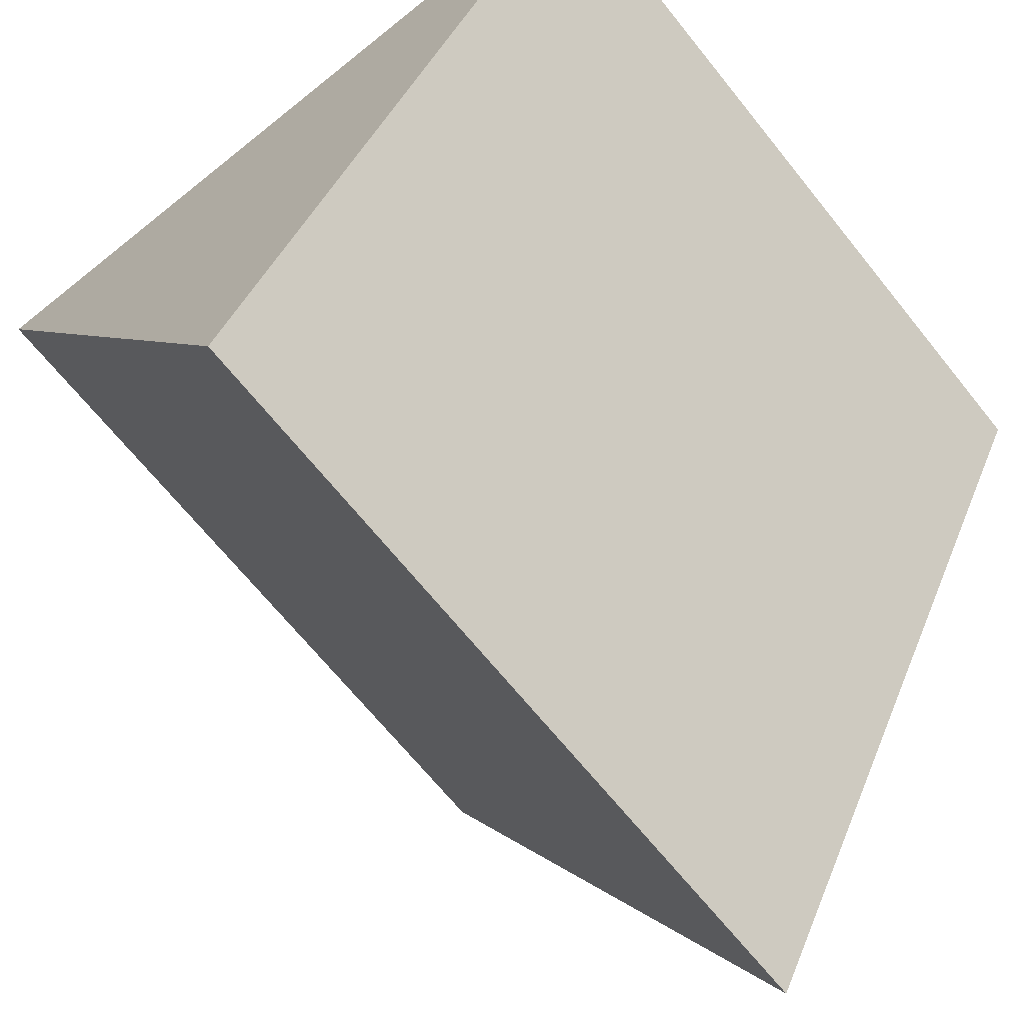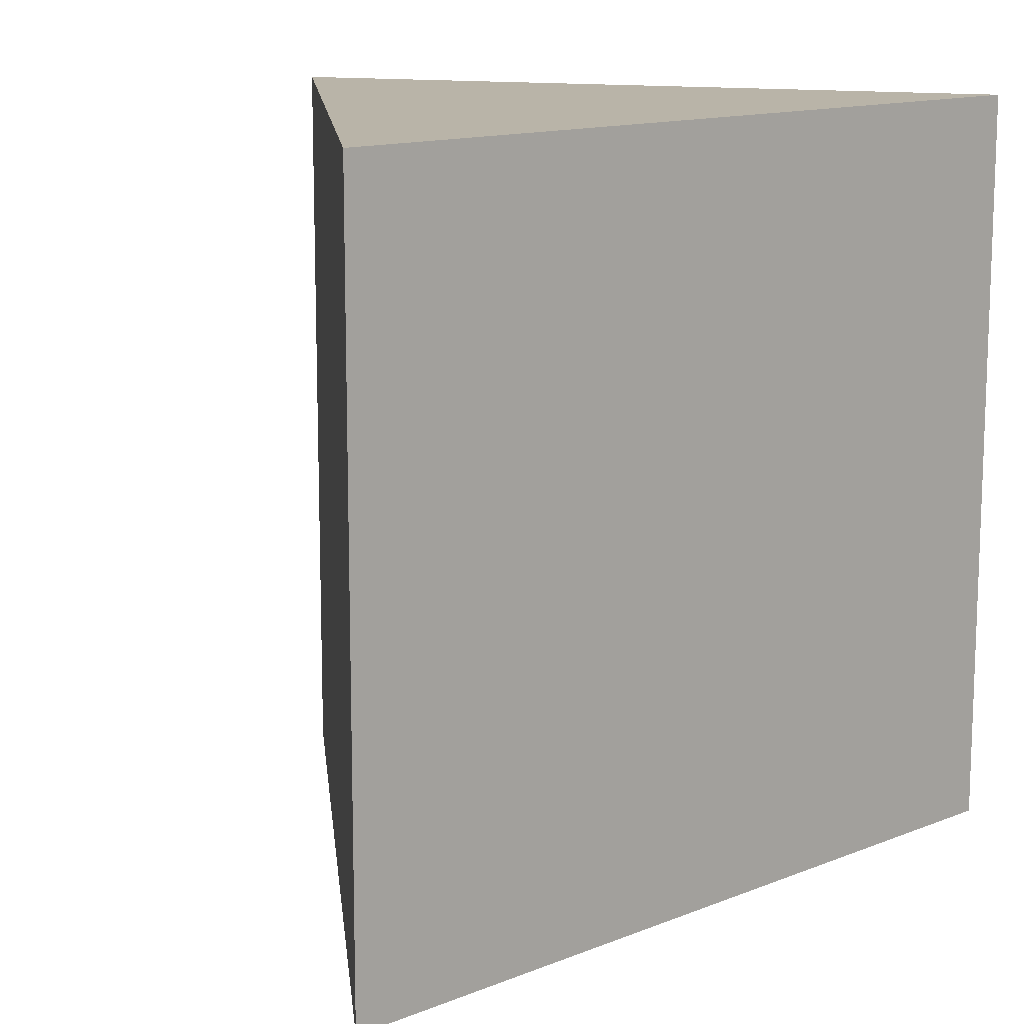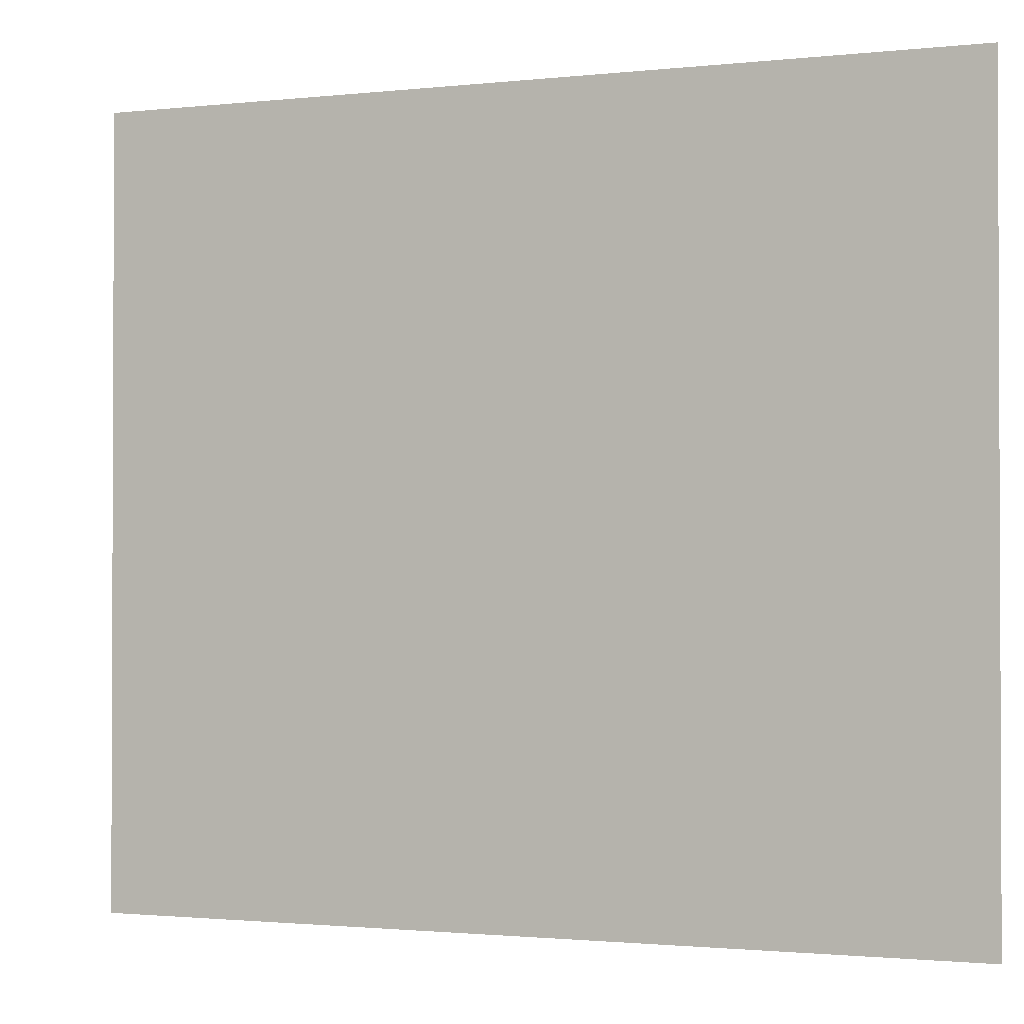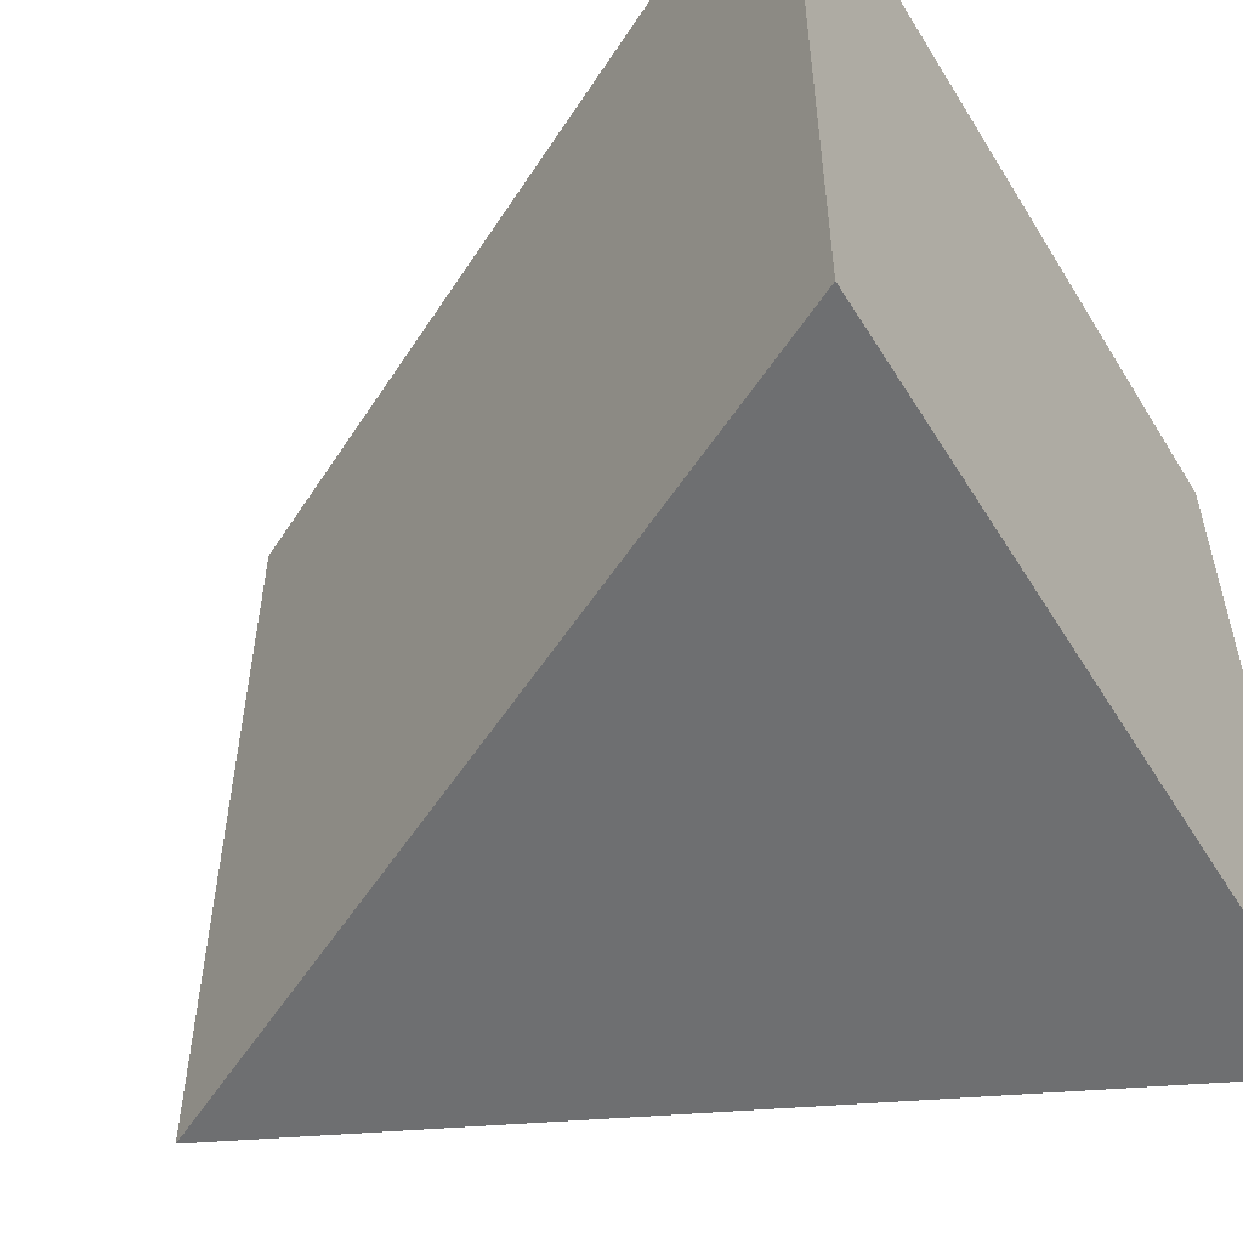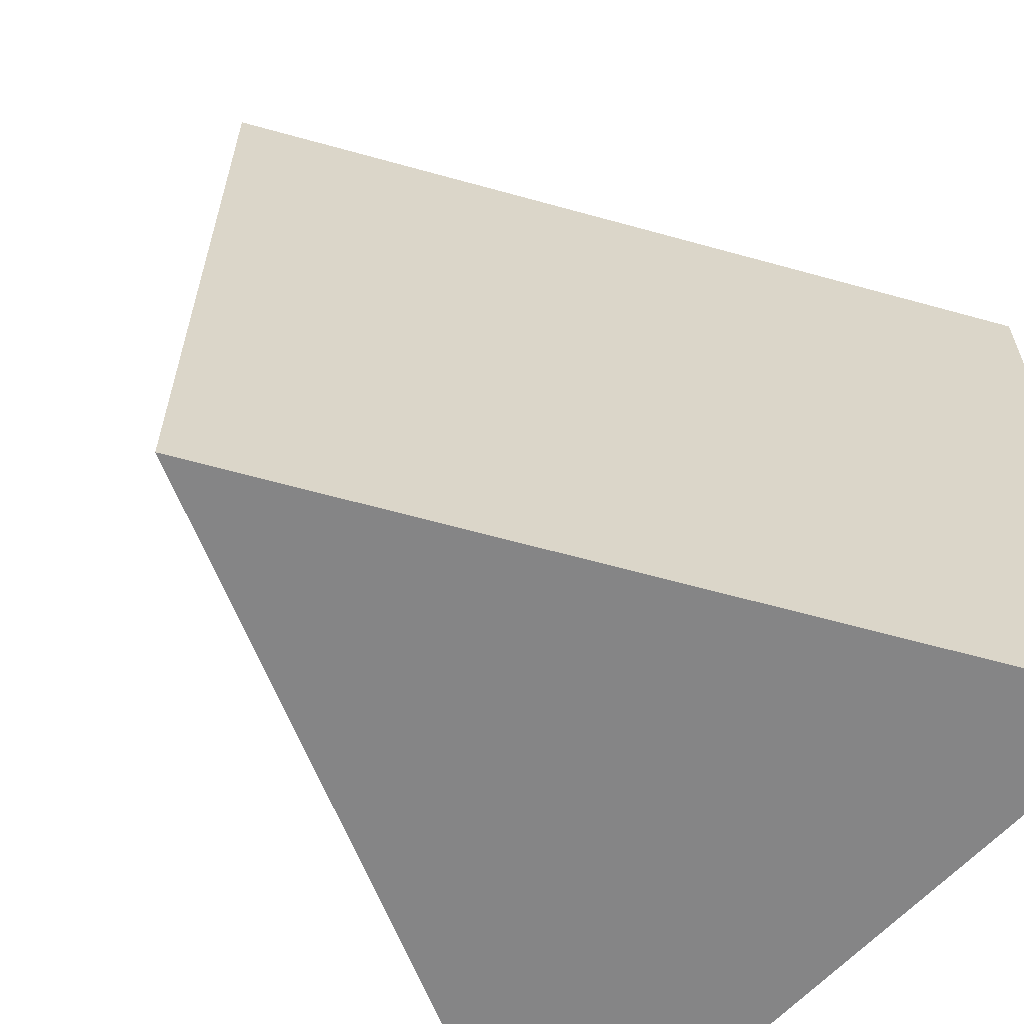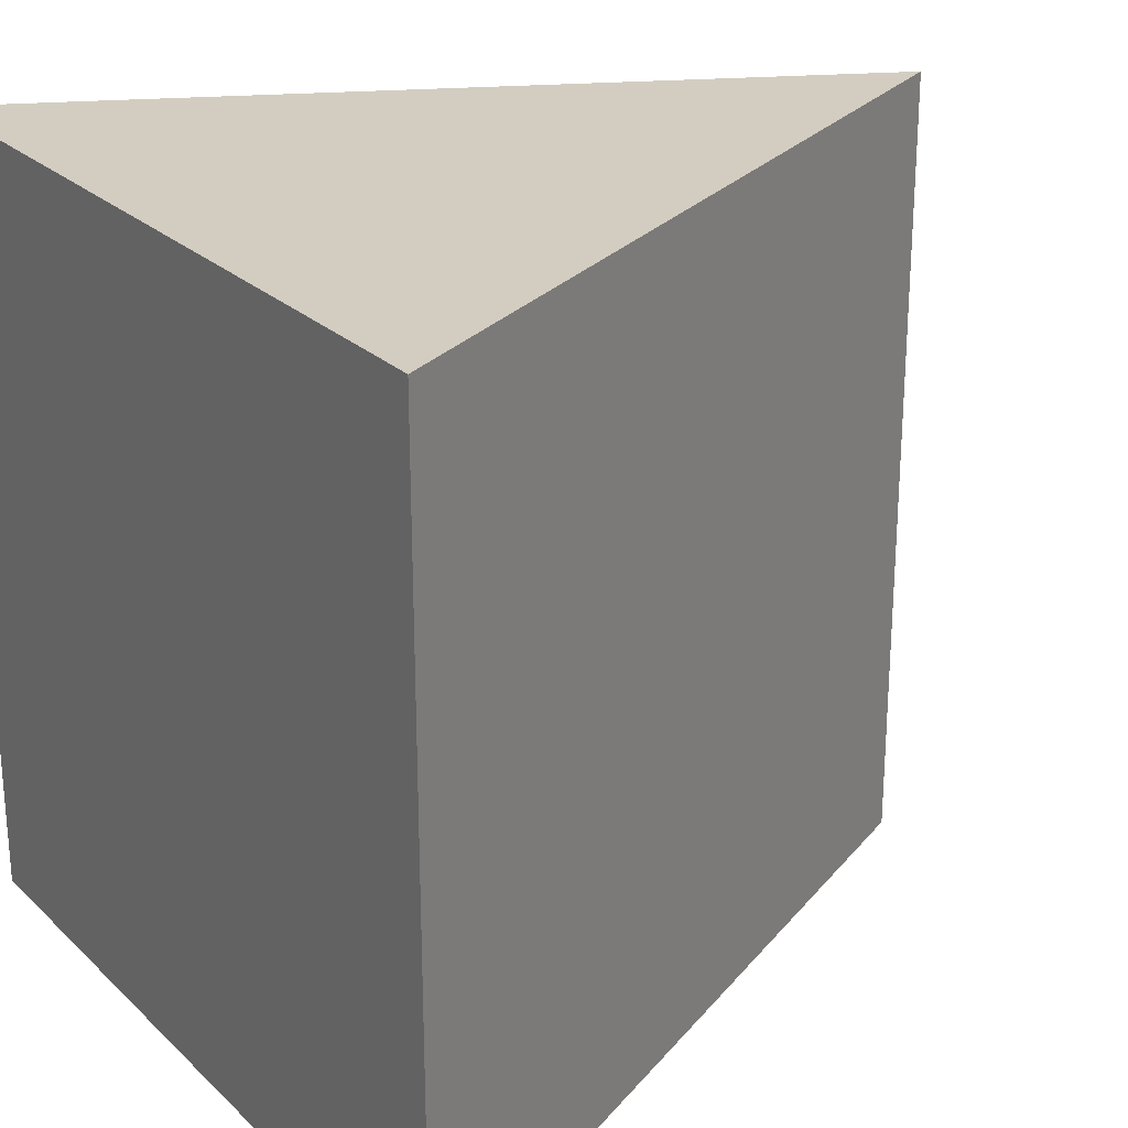
<metadata>
{"format":"obj","ext":"obj","renderer":"f3d","projection":"perspective","resolution":1024,"background":"white","views":[{"elev":-67.7,"azim":-141.2,"up":"+Z"},{"elev":13.1,"azim":-159.3,"up":"+Y"},{"elev":-1.4,"azim":-93.4,"up":"+Y"},{"elev":-54.5,"azim":-58.8,"up":"+Y"},{"elev":-61.9,"azim":-132.4,"up":"+Y"},{"elev":24.8,"azim":55.9,"up":"+Y"}]}
</metadata>
<code>
o Plane
v -1 0 1
v 1 0 1
v 0 0 -1
v -1 2 1
v 1 2 1
v 0 2 -1
f 1 3 2
f 4 5 6
f 2 3 6 5
f 1 2 5 4
f 3 1 4 6

</code>
